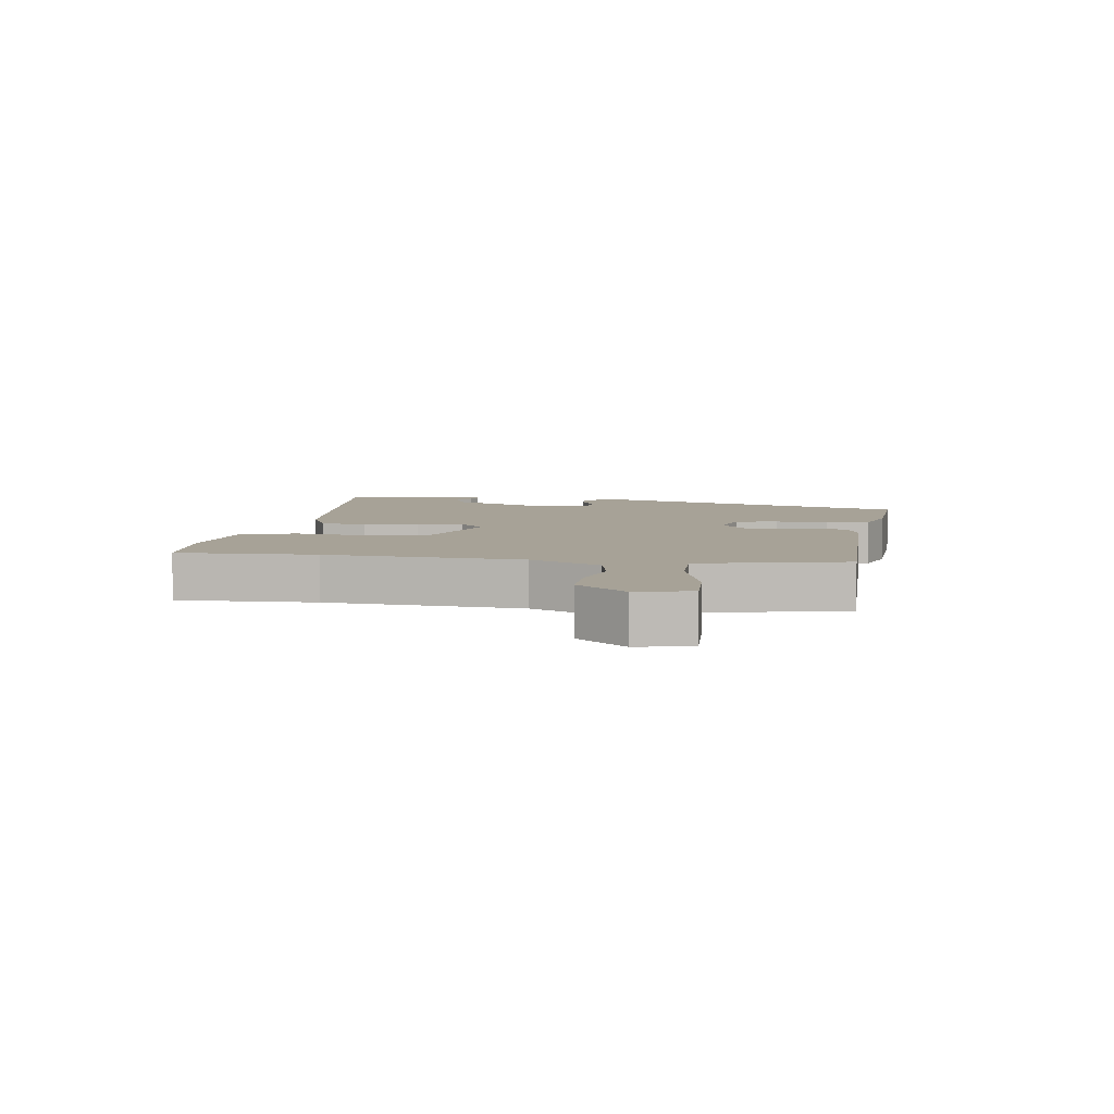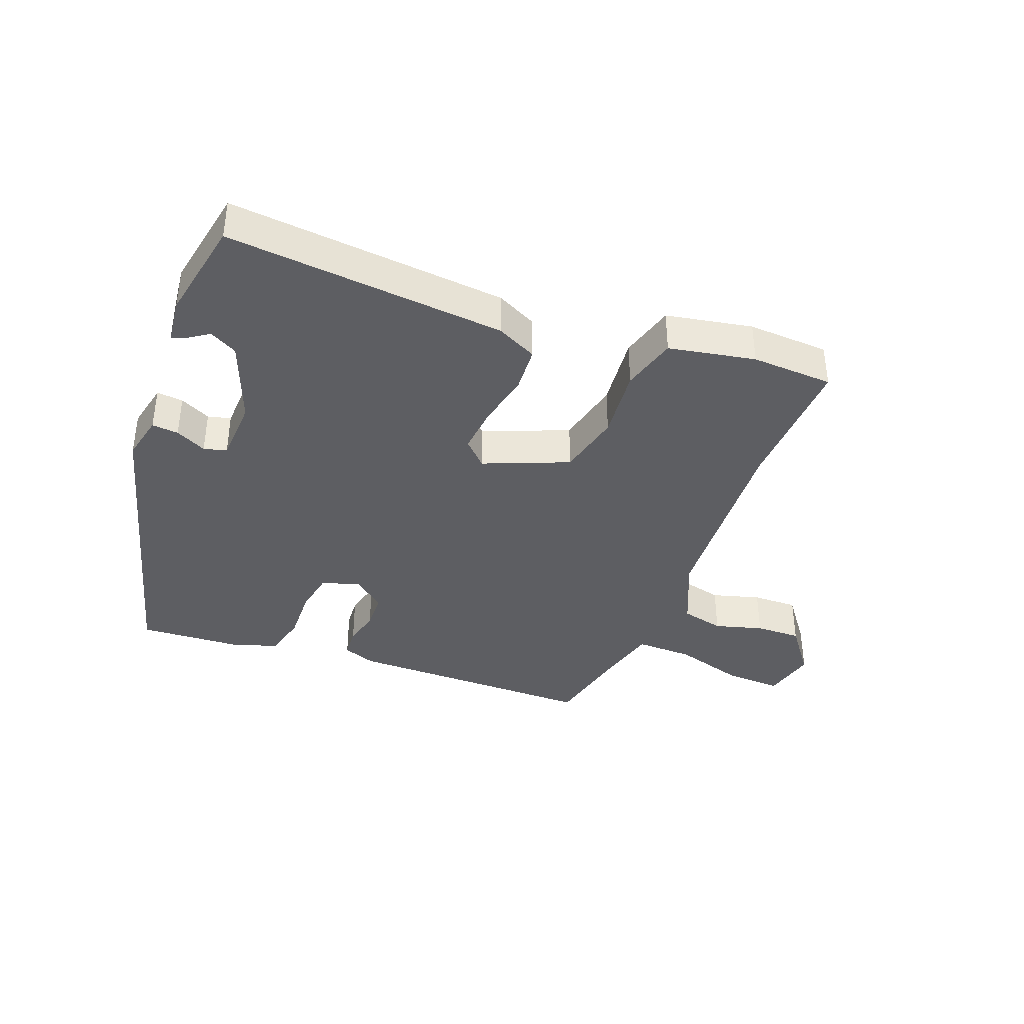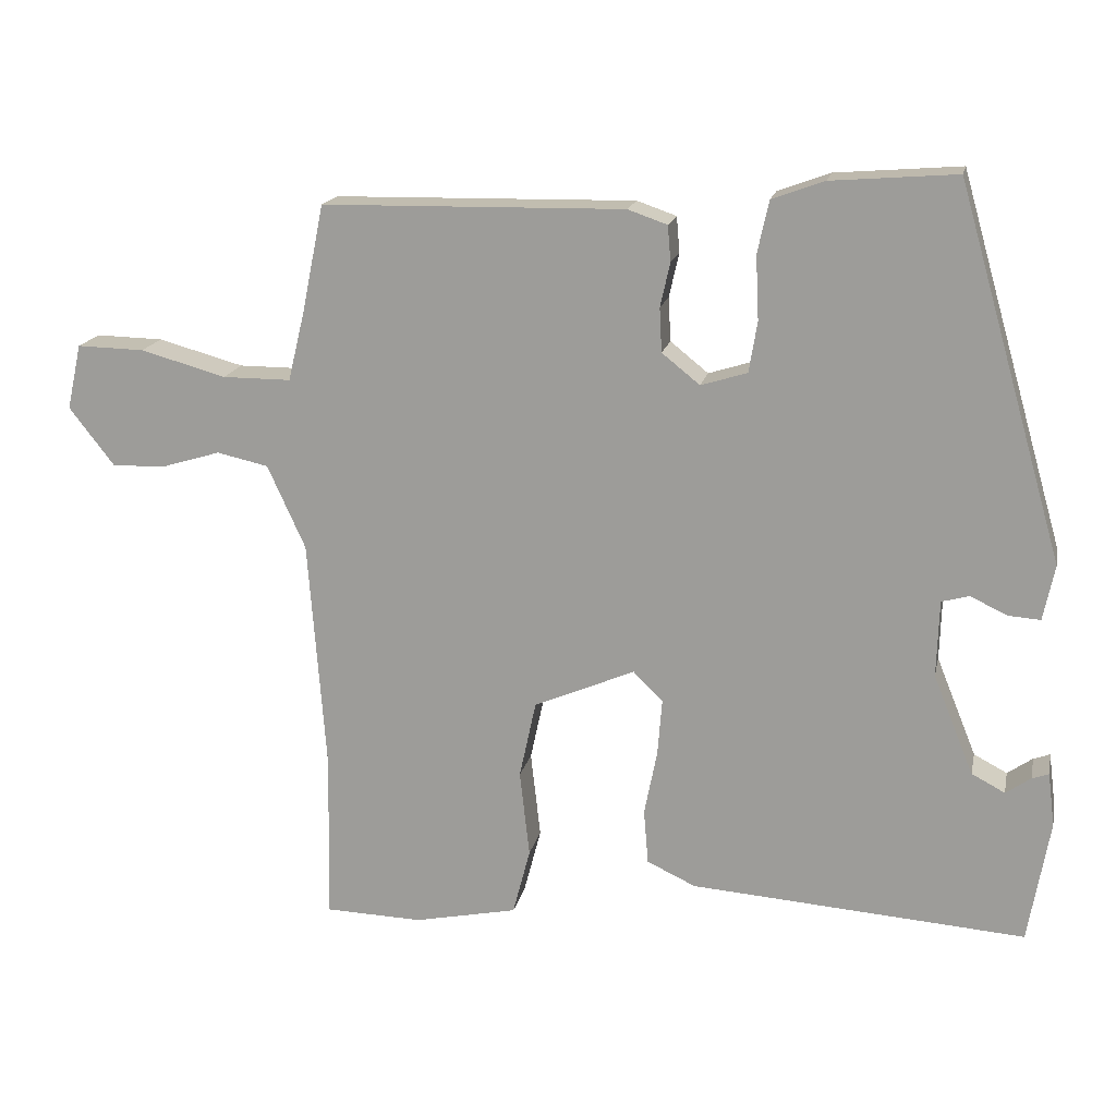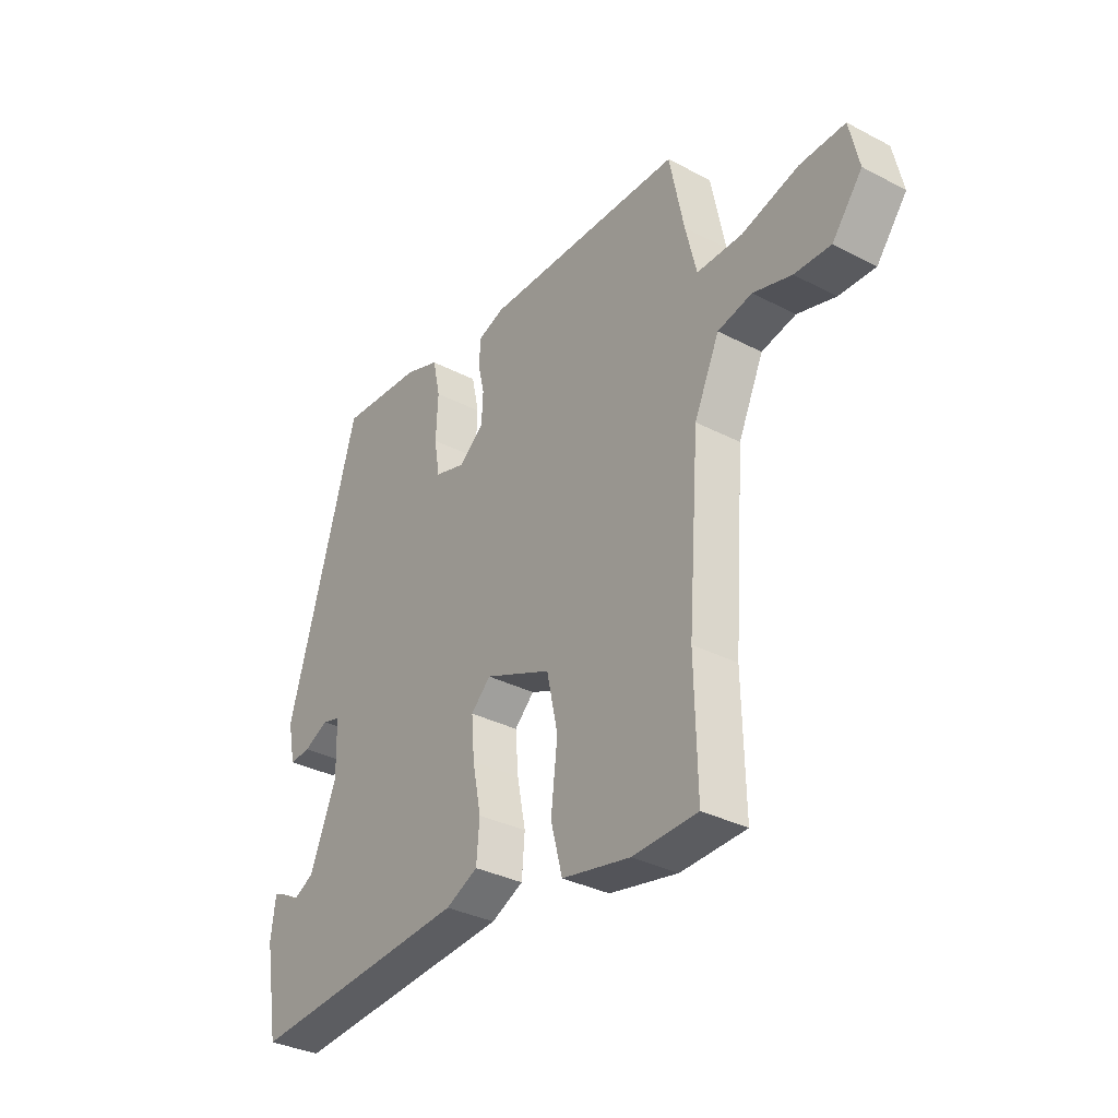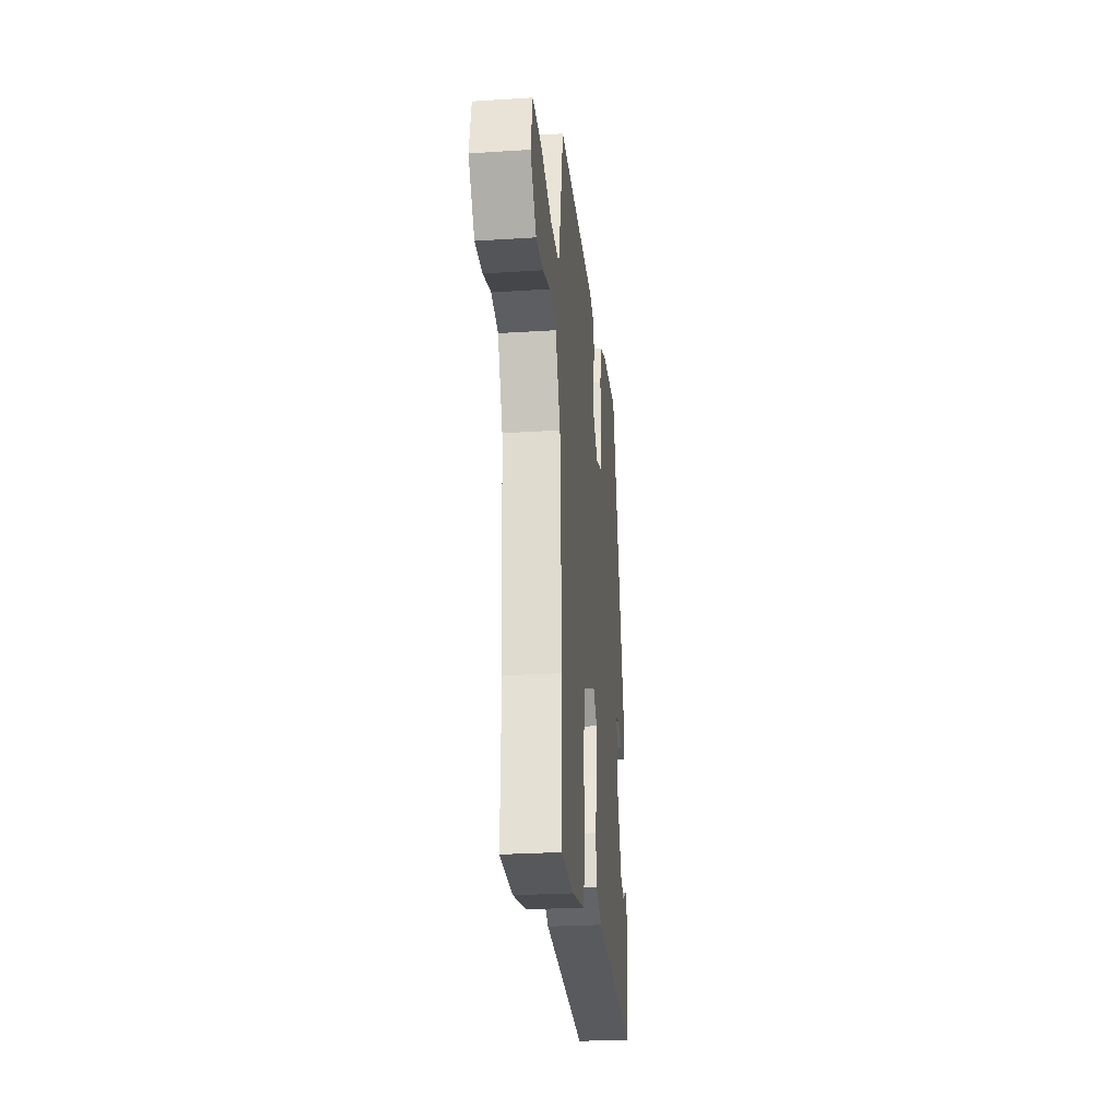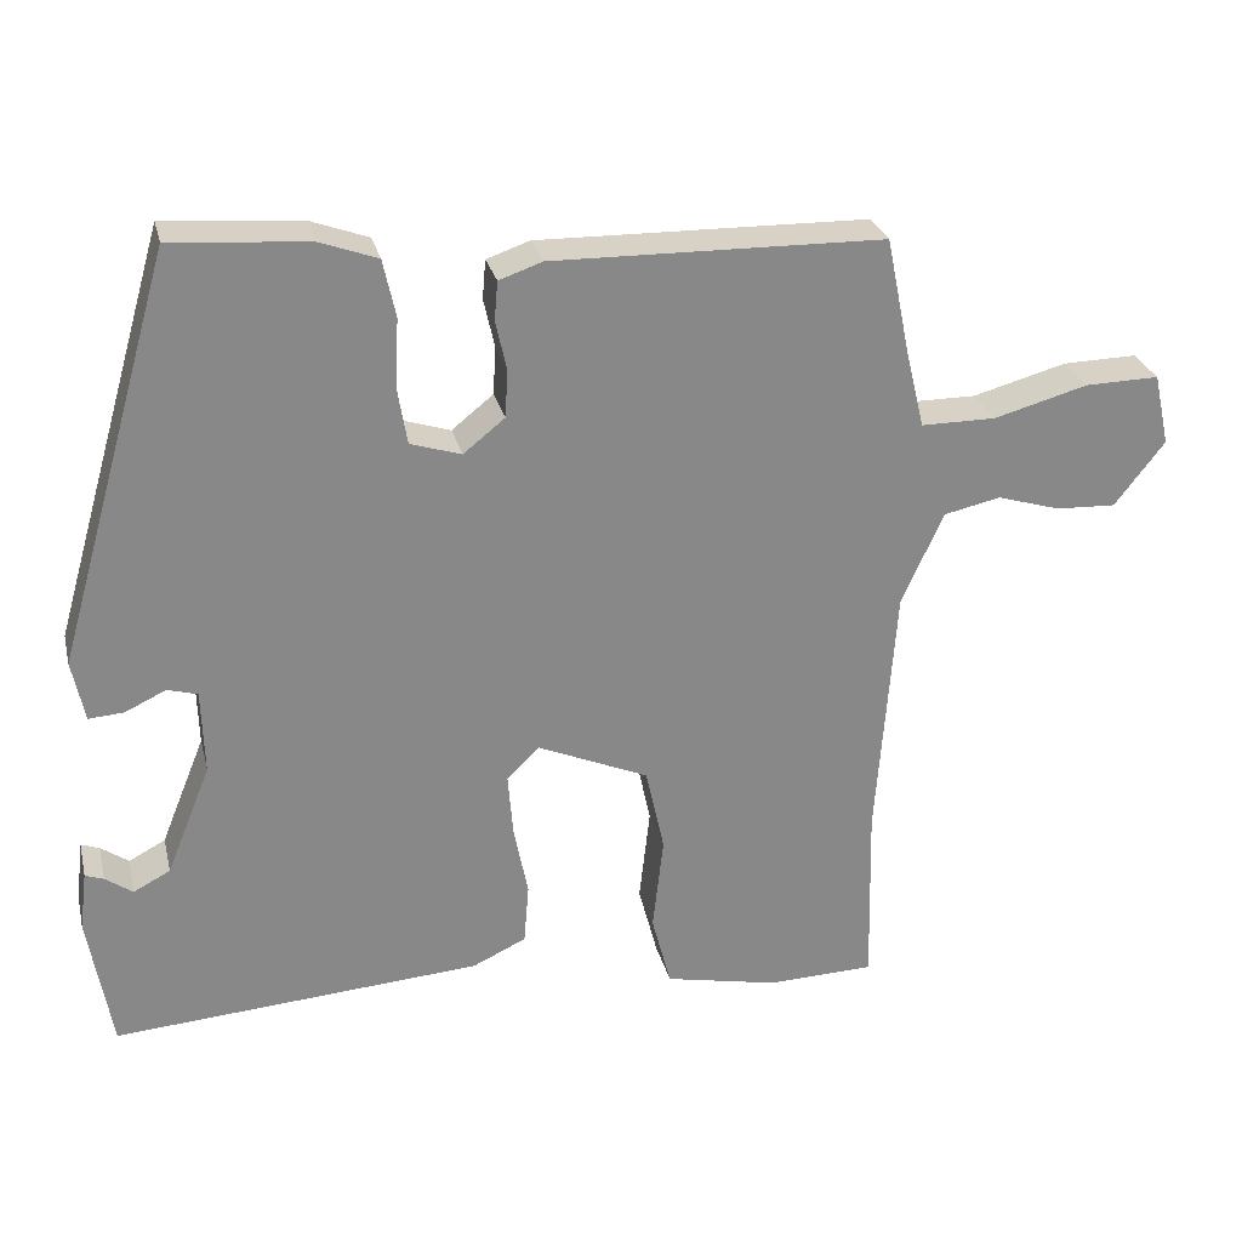
<metadata>
{"format":"obj","ext":"obj","renderer":"f3d","projection":"perspective","resolution":1024,"background":"white","views":[{"elev":6.6,"azim":-82.4,"up":"+Y"},{"elev":-38.7,"azim":158.1,"up":"+Y"},{"elev":17.1,"azim":11.8,"up":"+Z"},{"elev":-33.7,"azim":-125.4,"up":"+Z"},{"elev":-26.5,"azim":-84.2,"up":"+Z"},{"elev":27.4,"azim":166.6,"up":"+Z"}]}
</metadata>
<code>
v -0.501 0.07 -0.539
v -0.496 0.07 -0.319
v -0.519 0.07 -0.01
v -0.569 0.07 0.1
v -0.637 0.07 0.115
v -0.713 0.07 0.092
v -0.785 0.07 0.089
v -0.845 0.07 0.166
v -0.826 0.07 0.252
v -0.737 0.07 0.25
v -0.624 0.07 0.219
v -0.534 0.07 0.219
v -0.512 0.07 0.31
v -0.483 0.07 0.452
v -0.085 0.07 0.459
v -0.033 0.07 0.441
v -0.029 0.07 0.394
v -0.042 0.07 0.336
v -0.039 0.07 0.278
v 0.011 0.07 0.238
v 0.072 0.07 0.257
v 0.083 0.07 0.324
v 0.079 0.07 0.408
v 0.094 0.07 0.477
v 0.163 0.07 0.502
v 0.328 0.07 0.515
v 0.468 0.07 0.027
v 0.453 0.07 -0.046
v 0.411 0.07 -0.043
v 0.362 0.07 -0.02
v 0.326 0.07 -0.03
v 0.323 0.07 -0.131
v 0.376 0.07 -0.262
v 0.42 0.07 -0.285
v 0.453 0.07 -0.262
v 0.475 0.07 -0.254
v 0.484 0.07 -0.325
v 0.456 0.07 -0.487
v 0.015 0.07 -0.455
v -0.049 0.07 -0.425
v -0.055 0.07 -0.353
v -0.038 0.07 -0.267
v -0.032 0.07 -0.192
v -0.071 0.07 -0.154
v -0.204 0.07 -0.211
v -0.226 0.07 -0.313
v -0.213 0.07 -0.427
v -0.236 0.07 -0.515
v -0.372 0.07 -0.543
v -0.501 0 -0.539
v -0.496 0 -0.319
v -0.519 0 -0.01
v -0.569 0 0.1
v -0.637 0 0.115
v -0.713 0 0.092
v -0.785 0 0.089
v -0.845 0 0.166
v -0.826 0 0.252
v -0.737 0 0.25
v -0.624 0 0.219
v -0.534 0 0.219
v -0.512 0 0.31
v -0.483 0 0.452
v -0.085 0 0.459
v -0.033 0 0.441
v -0.029 0 0.394
v -0.042 0 0.336
v -0.039 0 0.278
v 0.011 0 0.238
v 0.072 0 0.257
v 0.083 0 0.324
v 0.079 0 0.408
v 0.094 0 0.477
v 0.163 0 0.502
v 0.328 0 0.515
v 0.468 0 0.027
v 0.453 0 -0.046
v 0.411 0 -0.043
v 0.362 0 -0.02
v 0.326 0 -0.03
v 0.323 0 -0.131
v 0.376 0 -0.262
v 0.42 0 -0.285
v 0.453 0 -0.262
v 0.475 0 -0.254
v 0.484 0 -0.325
v 0.456 0 -0.487
v 0.015 0 -0.455
v -0.049 0 -0.425
v -0.055 0 -0.353
v -0.038 0 -0.267
v -0.032 0 -0.192
v -0.071 0 -0.154
v -0.204 0 -0.211
v -0.226 0 -0.313
v -0.213 0 -0.427
v -0.236 0 -0.515
v -0.372 0 -0.543
f 49 1 2
f 48 49 2
f 47 48 2
f 46 47 2
f 45 46 2 3
f 44 45 3 4
f 40 41 42
f 39 40 42
f 38 39 42
f 37 38 42
f 37 42 43
f 34 35 36 37
f 37 43 44
f 34 37 44
f 33 34 44
f 28 29 30
f 27 28 30
f 26 27 30
f 25 26 30
f 24 25 30
f 23 24 30
f 22 23 30
f 21 22 30 31
f 20 21 31 32
f 16 17 18
f 15 16 18
f 14 15 18
f 13 14 18
f 12 13 18 19
f 9 10 11
f 8 9 11
f 7 8 11
f 6 7 11
f 5 6 11
f 4 5 11 12
f 32 33 44
f 20 32 44
f 19 20 44
f 12 19 44
f 4 12 44
f 51 50 98
f 51 98 97
f 51 97 96
f 51 96 95
f 52 51 95 94
f 53 52 94 93
f 91 90 89
f 91 89 88
f 91 88 87
f 91 87 86
f 92 91 86
f 86 85 84 83
f 93 92 86
f 93 86 83
f 93 83 82
f 79 78 77
f 79 77 76
f 79 76 75
f 79 75 74
f 79 74 73
f 79 73 72
f 79 72 71
f 80 79 71 70
f 81 80 70 69
f 67 66 65
f 67 65 64
f 67 64 63
f 67 63 62
f 68 67 62 61
f 60 59 58
f 60 58 57
f 60 57 56
f 60 56 55
f 60 55 54
f 61 60 54 53
f 93 82 81
f 93 81 69
f 93 69 68
f 93 68 61
f 93 61 53
f 1 50 51 2
f 2 51 52 3
f 3 52 53 4
f 4 53 54 5
f 5 54 55 6
f 6 55 56 7
f 7 56 57 8
f 8 57 58 9
f 9 58 59 10
f 10 59 60 11
f 11 60 61 12
f 12 61 62 13
f 13 62 63 14
f 14 63 64 15
f 15 64 65 16
f 16 65 66 17
f 17 66 67 18
f 18 67 68 19
f 19 68 69 20
f 20 69 70 21
f 21 70 71 22
f 22 71 72 23
f 23 72 73 24
f 24 73 74 25
f 25 74 75 26
f 26 75 76 27
f 27 76 77 28
f 28 77 78 29
f 29 78 79 30
f 30 79 80 31
f 31 80 81 32
f 32 81 82 33
f 33 82 83 34
f 34 83 84 35
f 35 84 85 36
f 36 85 86 37
f 37 86 87 38
f 38 87 88 39
f 39 88 89 40
f 40 89 90 41
f 41 90 91 42
f 42 91 92 43
f 43 92 93 44
f 44 93 94 45
f 45 94 95 46
f 46 95 96 47
f 47 96 97 48
f 48 97 98 49
f 49 98 50 1

</code>
